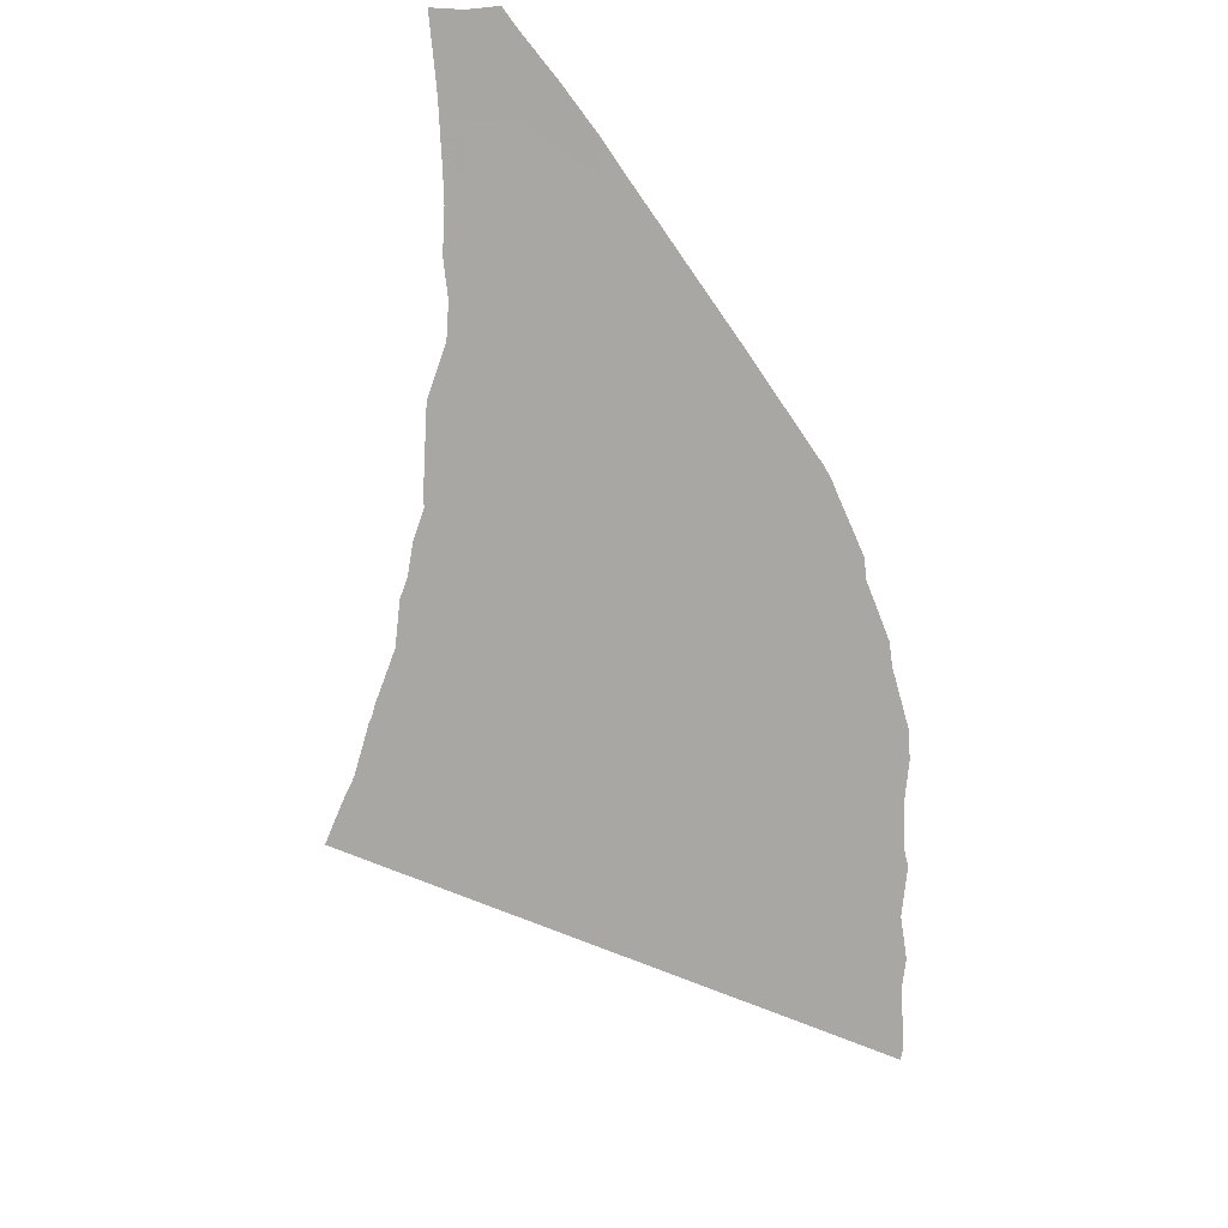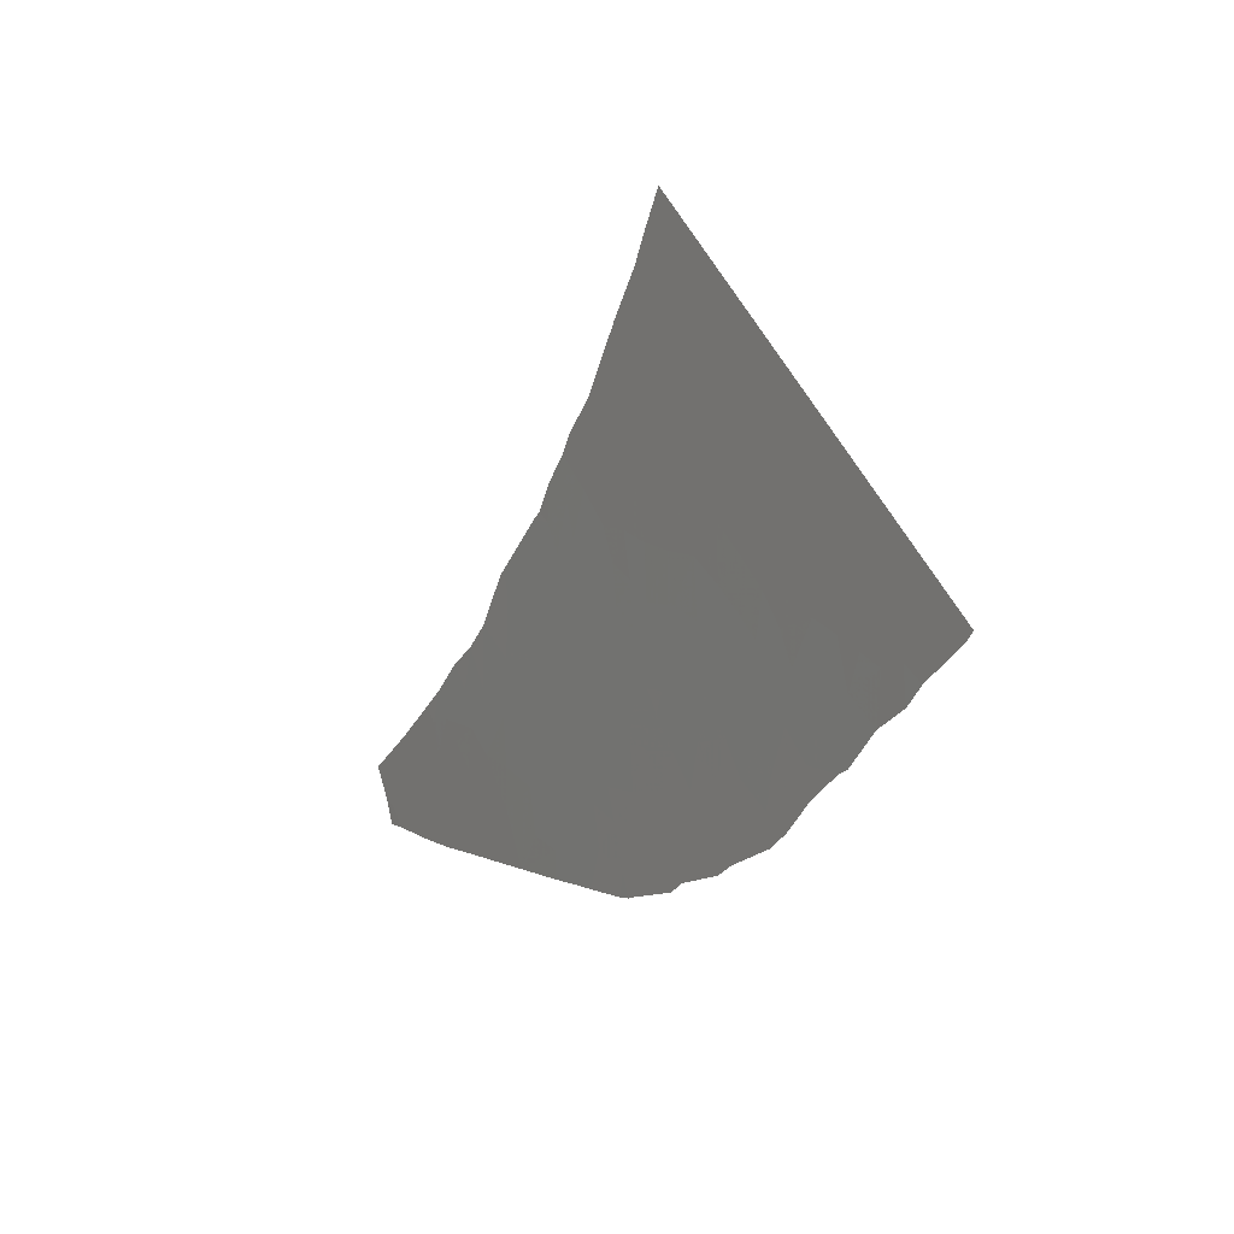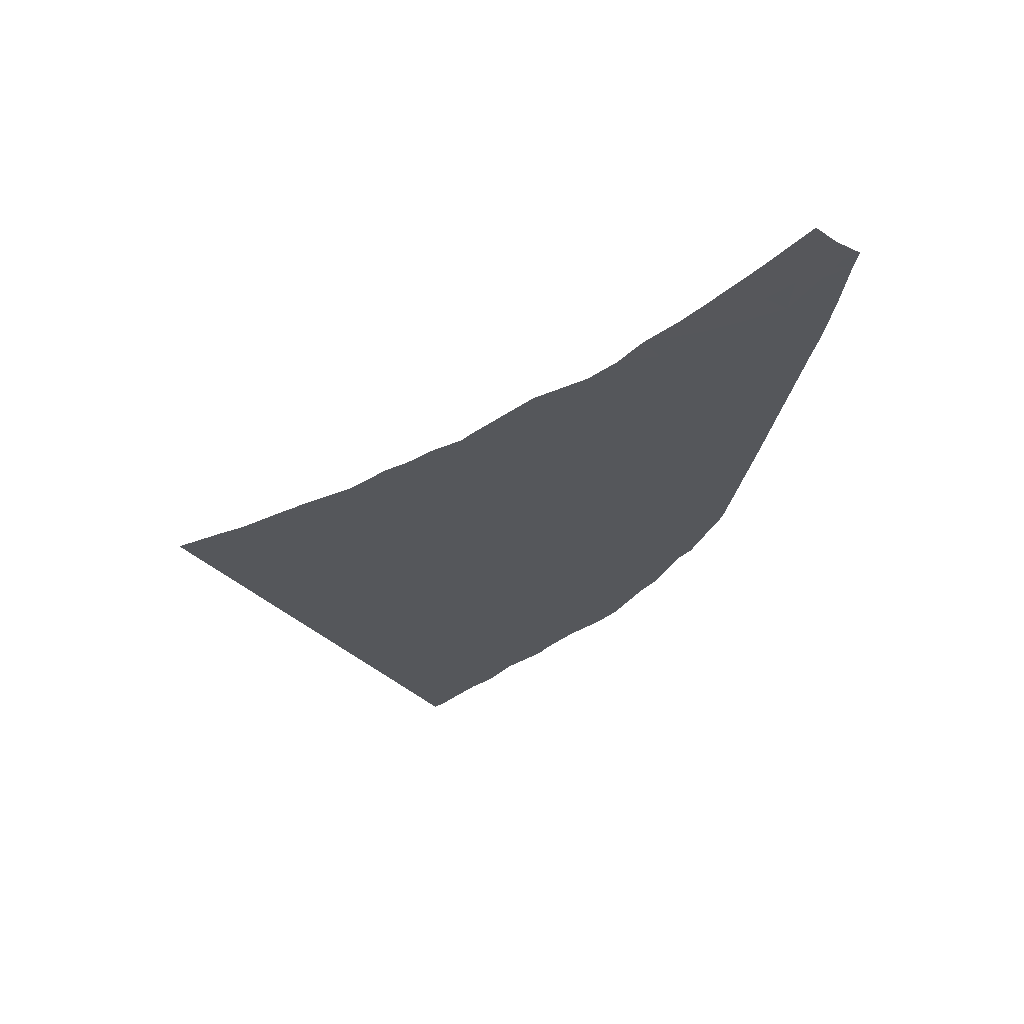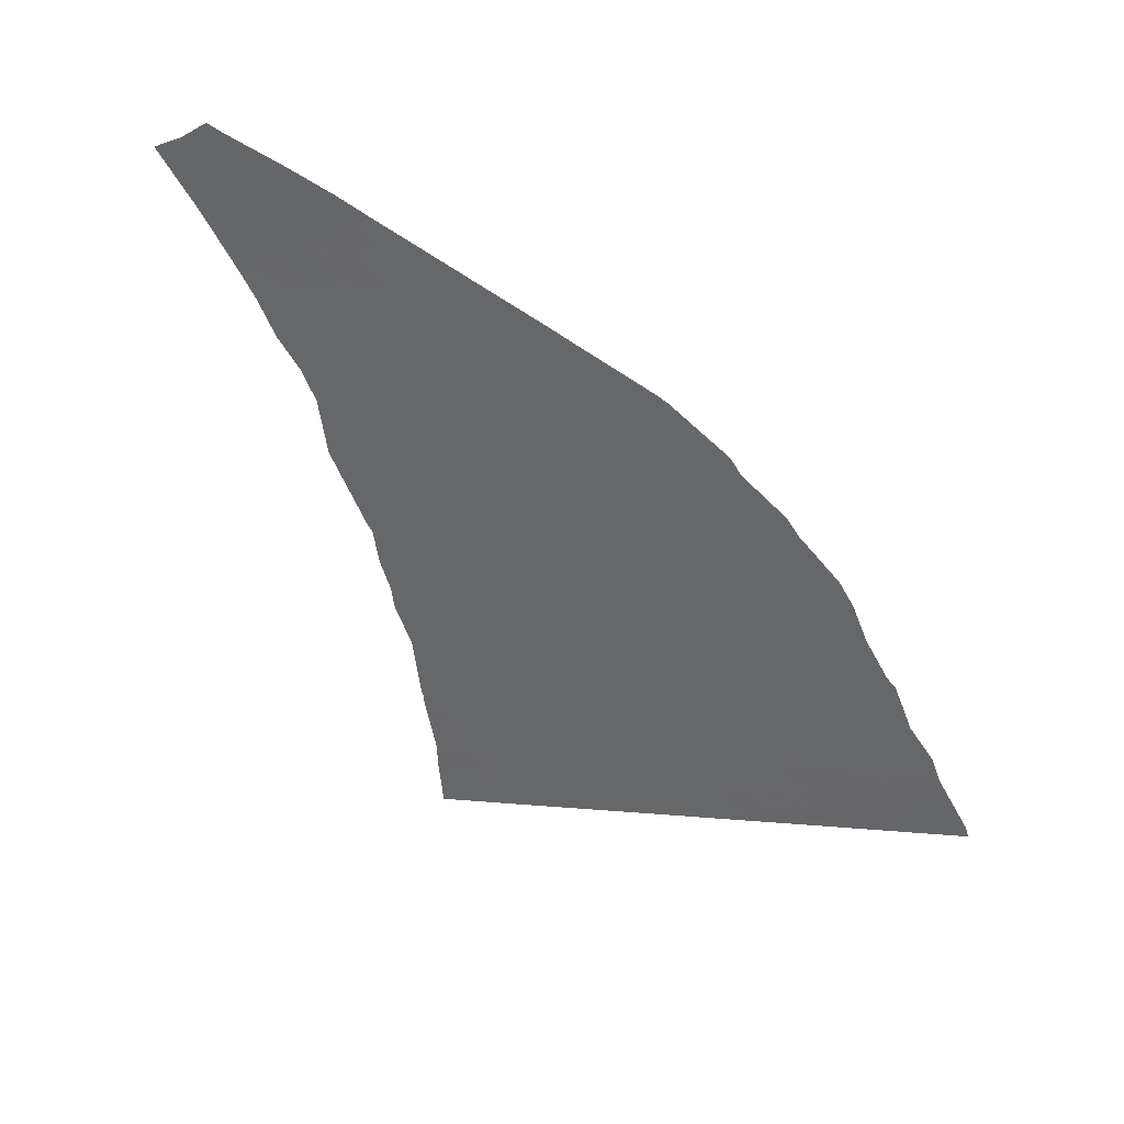
<metadata>
{"format":"obj","ext":"obj","renderer":"f3d","projection":"perspective","resolution":1024,"background":"white","views":[{"elev":-57.5,"azim":143.5,"up":"+Y"},{"elev":19.6,"azim":-96.4,"up":"+Z"},{"elev":-7.3,"azim":94.6,"up":"+Y"},{"elev":-42.6,"azim":172.2,"up":"+Y"}]}
</metadata>
<code>
v -31.66 43.19 8.032
v -31.37 43.35 7.704
v -31.74 43.27 7.352
v -32.2 43 7.93
v -31.79 43.39 6.518
v -31.01 43.73 6.197
v -30.4 43.88 6.657
v -48.91 35.12 17.55
v -50.15 34.74 17.03
v -48.98 35.26 16.56
v -46.91 36.19 15.66
v -47.56 36.09 14.8
v -47.63 35.93 15.59
v -47.03 36.01 16.44
v -47.75 36.26 13.39
v -46.95 36.46 13.95
v -47.99 36.14 13.58
v -48.52 35.78 14.51
v -49.44 35.24 15.65
v -48.83 35.44 15.83
v -49.16 35.43 15.14
v -41.86 38.56 12.78
v -42.38 38.38 12.74
v -41.81 38.67 12.26
v -42.57 38.46 11.82
v -39.24 39.66 12.06
v -40.17 39.41 11.52
v -40.02 39.26 12.71
v -38.35 39.9 12.59
v -38.85 39.58 13.34
v -39.24 39.24 14.54
v -38.63 39.36 15.13
v -38.41 39.6 14.21
v -40.26 38.73 15.27
v -39.43 39.04 15.27
v -39.61 38.82 16.16
v -38.47 39.26 16.07
v -37.65 39.65 15.59
v -37.64 39.47 16.61
v -38.83 38.99 16.88
v -39.06 38.73 17.84
v -40.11 38.46 17.18
v -40.67 38.41 16.27
v -40.14 38.25 18.29
v -37.57 39.86 14.51
v -37.04 39.94 15.17
v -36.41 40.29 14.54
v -37.03 40.14 14.04
v -37.79 39.95 13.51
v -36.91 40.33 13.22
v -36.4 40.46 13.58
v -36.61 40.56 12.53
v -37.52 40.21 12.61
v -32.2 43.25 6.397
v -33.11 42.79 7.129
v -32.21 43.15 7
v -33.31 42.9 6.036
v -31.99 43.44 5.772
v -34.33 42.36 7.026
v -33.87 42.42 7.669
v -35 42.03 7.498
v -34.77 41.96 8.365
v -34.91 42.17 6.875
v -35.38 41.95 7.101
v -35.23 42.11 6.533
v -36.35 41.64 6.844
v -36.38 41.52 7.494
v -35.68 41.67 8.101
v -36.76 41.26 8.182
v -37.74 41.05 7.232
v -39.01 40.42 8.21
v -39.24 40.43 7.645
v -37.88 41 7.269
v -34.85 41.15 12.94
v -34.79 41.18 12.84
v -35.09 41.08 12.78
v -35.3 41.07 12.4
v -34.41 41.54 11.59
v -35.65 41.14 11.23
v -37.34 40.42 11.78
v -35.98 40.86 12.17
v -36.56 40.75 11.53
v -35.71 40.86 12.74
v -37.68 40.47 10.75
v -36.64 40.89 10.59
v -35.96 41.24 9.996
v -36.72 40.98 9.872
v -36.44 41.23 9.043
v -37.57 40.81 9.029
v -37.92 40.5 10.07
v -37.3 40.72 10.12
v -38.52 40.21 10.44
v -38.51 40.37 9.568
v -37.8 41.03 7.248
v -38.13 40.75 8.162
v -33.3 42.55 8.138
v -34.02 42.19 8.689
v -34.63 41.87 9.248
v -35.49 41.59 8.951
v -34.85 41.61 10.27
v -34.05 41.96 9.947
v -31.68 43.51 6.007
v -31.82 43.5 5.73
v -31.55 43.62 5.657
v -40.75 38.98 12.76
v -40.87 39.03 12.21
v -41.31 38.66 13.42
v -41.33 38.79 12.63
v -42.73 37.42 17.56
v -43.35 37.09 18.12
v -44.17 36.85 17.73
v -43.46 37.22 17.1
v -43.62 37.35 16.03
v -42.64 37.65 16.4
v -44.33 36.97 16.69
v -43.03 37.69 15.31
v -44.48 37.09 15.66
v -43.88 37.42 15.02
v -45.22 36.72 16.24
v -45.93 36.34 16.89
v -45 36.61 17.34
v -46.11 36.48 15.7
v -45.25 36.88 15.19
v -45.93 37.19 11.94
v -46.25 37.17 11.35
v -45.14 37.58 11.41
v -45.23 37.69 10.59
v -44.97 37.51 12.18
v -42.59 38.76 10.08
v -43.5 38.38 10.33
v -43.24 38.58 9.744
v -43.46 38.58 9.242
v -43.77 38.41 9.574
v -42.85 38.76 9.514
v -42.54 38.63 10.93
v -41.51 39.08 10.52
v -43.45 38.22 11.34
v -41.75 38.83 11.5
v -41.75 39.37 8.371
v -41.68 39.31 8.877
v -40.64 39.84 8.05
v -40.67 39.67 8.958
v -42.05 39.24 8.486
v -42.11 39.13 9.006
v -48.1 35.36 17.89
v -47.68 35.6 17.39
v -48.26 35.45 17.03
v -45.71 36.08 18.9
v -46.28 35.91 18.65
v -45.56 36.28 18.03
v -44.86 36.49 18.35
v -44 36.75 18.72
v -44.41 36.47 19.44
v -38.26 38.93 18.45
v -38.97 38.61 18.74
v -39.69 38.27 19.17
v -38.91 38.51 19.48
v -40.8 37.88 19.06
v -41.67 37.6 18.79
v -41.13 37.91 18.15
v -42.49 37.35 18.45
v -41.76 37.76 17.69
v -42.3 37.25 19.46
v -41.61 37.44 19.87
v -42.28 37.11 20.34
v -43.2 36.99 19.06
v -42.56 37.02 20.22
v -44.01 36.59 19.61
v -41.79 37.98 16.29
v -41.82 37.86 16.92
v -41.13 38.05 17.32
v -41.34 37.91 17.72
v -41.17 38.37 15.38
v -41.69 38.34 14.44
v -42.06 38.01 15.56
v -43.39 37.72 14.37
v -44.58 37.21 14.73
v -44.23 37.69 12.72
v -45.24 37.26 13.04
v -44.14 37.54 13.81
v -45.15 37.13 13.96
v -45.98 36.89 13.59
v -45.87 37.07 12.75
v -43.3 37.94 13.26
v -43.39 38.08 12.29
v -37.64 39.08 18.88
v -38.12 38.89 18.98
v -37.58 39.13 18.77
v -37.21 39.49 17.43
v -38.2 39.12 17.44
v -36.69 39.84 16.51
v -37.68 39.03 19.09
v -45.82 36.76 14.64
v -46.61 36.45 14.77
v -42.26 38.26 13.66
v -42.59 38 14.44
v -40.74 38.73 14.21
v -40.65 37.76 20.06
v -39.65 38.11 20.23
v -42.03 37.18 20.44
v -40.54 37.63 21.07
v -38.11 38.67 20.29
v -40.01 37.79 21.29
v -38.23 38.52 20.9
v -38.47 38.25 21.94
v -46.65 35.96 17.55
v -47.34 35.59 18.21
v -42.15 39.19 8.549
v -41.04 39.4 9.693
v -41.79 39.14 9.636
v -39.78 40.08 8.522
v -39.39 40.13 9.045
v -40.18 39.72 9.709
v -40.04 40.09 7.882
v -39.33 40.01 9.851
v -38.41 40.08 11.43
v -39.29 39.83 10.97
v -40.02 39.64 10.51
v -40.57 39.48 10.25
v -40.57 39.38 10.85
v -44.41 37.93 10.95
v -44.87 37.89 10.22
v -44.27 37.84 11.8
v -46.28 37.1 11.71
v -46.65 36.94 11.82
v -33.41 42.37 8.992
v -32.84 42.63 8.701
v -32.43 42.74 8.964
v -32.59 42.9 7.637
v -34.86 42.26 6.426
v -38.62 40.43 8.963
v -32.85 42.49 9.481
v -33.39 42.15 10.31
v -33.98 41.82 10.92
v -34.87 41.13 12.97
v -36.22 40.22 15.37
v -35.99 40.43 14.63
v -34.49 42.42 6.317
v -34.65 42.3 6.661
v -31.91 43.4 6.173
v -35.81 40.53 14.4
v -36.55 39.98 16.03
v -39.71 39.2 13.7
v -40.44 38.96 13.51
v -39.99 38.97 14.43
v -41.07 39.09 11.44
v -46.82 36.64 13.2
v -47.12 36.63 12.62
v -46.32 36.96 12.43
v -48.29 35.69 15.53
v -48.28 35.57 16.28
v -50.3 34.74 16.71
v -50.4 34.67 16.92
f 3 1 2
f 4 1 3
f 3 6 5
f 3 7 6
f 7 3 2
f 10 9 8
f 13 11 12
f 13 14 11
f 12 16 15
f 15 17 12
f 17 18 12
f 21 19 20
f 24 23 22
f 24 25 23
f 28 26 27
f 30 29 26
f 26 28 30
f 33 31 32
f 36 35 34
f 37 32 35
f 35 36 37
f 37 38 32
f 38 37 39
f 36 40 37
f 42 41 40
f 40 36 42
f 36 43 42
f 42 44 41
f 32 38 45
f 45 33 32
f 45 38 46
f 48 46 47
f 48 45 46
f 45 48 49
f 52 50 51
f 53 50 52
f 53 49 50
f 56 5 54
f 54 55 56
f 57 55 54
f 54 58 57
f 60 55 59
f 60 59 61
f 61 62 60
f 63 61 59
f 63 64 61
f 66 64 65
f 66 67 64
f 68 61 64
f 64 67 68
f 69 68 67
f 66 70 67
f 73 72 71
f 76 74 75
f 76 75 77
f 77 78 79
f 77 75 78
f 49 53 29
f 53 52 80
f 82 81 79
f 82 52 81
f 52 83 81
f 80 52 82
f 80 85 84
f 80 82 85
f 82 79 85
f 88 87 86
f 88 89 87
f 79 86 85
f 91 90 84
f 91 89 90
f 84 90 92
f 93 92 90
f 90 89 93
f 89 94 95
f 60 96 55
f 60 97 96
f 60 62 97
f 62 99 98
f 62 68 99
f 100 86 79
f 99 86 100
f 100 98 99
f 100 101 98
f 58 102 103
f 104 103 102
f 102 6 104
f 28 106 105
f 108 105 106
f 108 107 105
f 112 110 109
f 112 111 110
f 112 114 113
f 113 115 112
f 115 111 112
f 112 109 114
f 114 116 113
f 113 117 115
f 113 118 117
f 113 116 118
f 117 119 115
f 121 119 120
f 121 115 119
f 123 122 119
f 119 117 123
f 126 125 124
f 126 127 125
f 126 124 128
f 131 130 129
f 131 132 133
f 129 134 131
f 136 129 135
f 130 135 129
f 130 137 135
f 137 25 135
f 138 136 135
f 135 25 138
f 24 138 25
f 141 139 140
f 140 142 141
f 144 140 143
f 143 140 139
f 147 145 146
f 147 8 145
f 147 10 8
f 150 149 148
f 153 151 148
f 153 152 151
f 150 148 151
f 151 111 121
f 121 150 151
f 152 110 111
f 111 151 152
f 41 155 154
f 155 41 44
f 44 156 155
f 155 156 157
f 158 156 44
f 158 160 159
f 162 161 159
f 159 160 162
f 165 164 163
f 164 159 163
f 164 158 159
f 166 163 161
f 165 163 167
f 167 163 166
f 166 168 167
f 168 166 152
f 166 161 110
f 110 152 166
f 109 110 161
f 170 169 114
f 170 114 109
f 109 162 170
f 171 43 169
f 169 170 171
f 160 171 172
f 171 162 172
f 170 162 171
f 172 162 160
f 173 43 34
f 175 173 174
f 116 176 118
f 177 117 118
f 177 123 117
f 180 178 179
f 179 181 180
f 181 179 182
f 183 182 179
f 183 128 124
f 183 179 128
f 185 178 184
f 23 185 184
f 23 25 185
f 180 184 178
f 184 180 176
f 154 187 186
f 190 188 189
f 190 154 188
f 154 190 41
f 39 190 189
f 191 39 189
f 187 192 186
f 177 180 181
f 193 177 181
f 193 123 177
f 193 181 182
f 193 182 16
f 16 194 193
f 180 118 176
f 180 177 118
f 174 107 195
f 195 196 174
f 184 176 196
f 196 195 184
f 196 176 116
f 175 196 116
f 175 174 196
f 174 197 107
f 114 175 116
f 173 34 197
f 197 174 173
f 36 34 43
f 175 114 169
f 173 169 43
f 173 175 169
f 163 159 161
f 156 158 198
f 198 199 156
f 165 200 164
f 164 198 158
f 200 198 164
f 200 201 198
f 160 158 44
f 202 192 187
f 187 157 202
f 155 157 187
f 187 154 155
f 201 199 198
f 201 203 199
f 156 199 157
f 199 203 204
f 204 202 199
f 205 204 203
f 199 202 157
f 152 153 168
f 121 111 115
f 146 207 206
f 206 14 146
f 14 206 120
f 14 120 122
f 144 143 208
f 144 208 132
f 132 134 144
f 209 142 140
f 140 210 209
f 144 210 140
f 142 212 211
f 142 213 212
f 142 211 214
f 214 141 142
f 71 211 212
f 213 215 212
f 217 216 92
f 217 26 216
f 217 27 26
f 84 92 216
f 218 215 213
f 209 210 136
f 209 213 142
f 209 136 219
f 219 213 209
f 220 219 136
f 220 218 219
f 218 213 219
f 210 129 136
f 210 144 134
f 134 129 210
f 134 132 131
f 130 131 133
f 126 221 127
f 127 221 222
f 221 137 130
f 222 130 133
f 222 221 130
f 185 223 178
f 185 137 223
f 25 137 185
f 221 223 137
f 224 124 125
f 224 225 124
f 224 125 225
f 120 119 122
f 109 161 162
f 62 98 97
f 226 97 98
f 98 101 226
f 4 227 228
f 228 1 4
f 96 229 55
f 96 4 229
f 96 227 4
f 4 3 229
f 65 63 230
f 95 94 73
f 73 71 95
f 231 95 71
f 231 89 95
f 71 212 231
f 212 93 231
f 212 215 93
f 215 92 93
f 231 93 89
f 86 99 88
f 91 85 87
f 87 89 91
f 85 86 87
f 85 91 84
f 81 83 77
f 77 79 81
f 29 80 216
f 29 53 80
f 84 216 80
f 232 228 227
f 232 227 226
f 226 96 97
f 226 227 96
f 226 101 233
f 233 232 226
f 101 234 233
f 100 234 101
f 100 78 234
f 100 79 78
f 76 77 83
f 76 83 235
f 76 235 74
f 237 47 236
f 72 214 71
f 71 214 211
f 94 69 70
f 94 89 69
f 69 67 70
f 69 99 68
f 69 88 99
f 89 88 69
f 68 62 61
f 65 64 63
f 56 229 3
f 56 55 229
f 3 5 56
f 238 59 55
f 55 57 238
f 238 239 59
f 230 239 238
f 63 239 230
f 63 59 239
f 5 240 54
f 102 240 5
f 102 58 240
f 58 54 240
f 47 237 241
f 241 51 47
f 83 51 241
f 241 235 83
f 52 51 83
f 33 45 49
f 48 47 51
f 48 51 50
f 50 49 48
f 46 236 47
f 46 242 236
f 38 242 46
f 154 186 188
f 171 42 43
f 171 44 42
f 171 160 44
f 190 40 41
f 39 37 40
f 40 190 39
f 191 242 38
f 38 39 191
f 31 30 243
f 31 33 30
f 107 197 244
f 31 243 245
f 244 245 243
f 244 197 245
f 32 31 35
f 35 245 34
f 35 31 245
f 197 34 245
f 33 49 30
f 30 49 29
f 244 28 105
f 105 107 244
f 244 243 28
f 30 28 243
f 29 216 26
f 218 27 217
f 215 217 92
f 215 218 217
f 28 27 106
f 220 27 218
f 220 136 246
f 246 27 220
f 24 106 246
f 246 138 24
f 27 246 106
f 138 246 136
f 195 22 23
f 195 107 22
f 195 23 184
f 108 24 22
f 22 107 108
f 108 106 24
f 128 178 223
f 128 179 178
f 126 128 223
f 223 221 126
f 248 15 247
f 248 247 249
f 249 225 248
f 225 249 124
f 183 249 247
f 247 182 183
f 183 124 249
f 250 12 18
f 18 21 250
f 250 21 20
f 16 247 15
f 16 182 247
f 12 194 16
f 122 193 194
f 123 193 122
f 11 14 122
f 11 122 194
f 194 12 11
f 207 146 145
f 12 250 13
f 13 250 251
f 251 14 13
f 20 251 250
f 20 10 251
f 147 251 10
f 146 251 147
f 146 14 251
f 252 10 19
f 252 9 10
f 20 19 10
f 9 252 253
f 207 149 206
f 150 206 149
f 150 120 206
f 150 121 120
f 102 5 6

</code>
